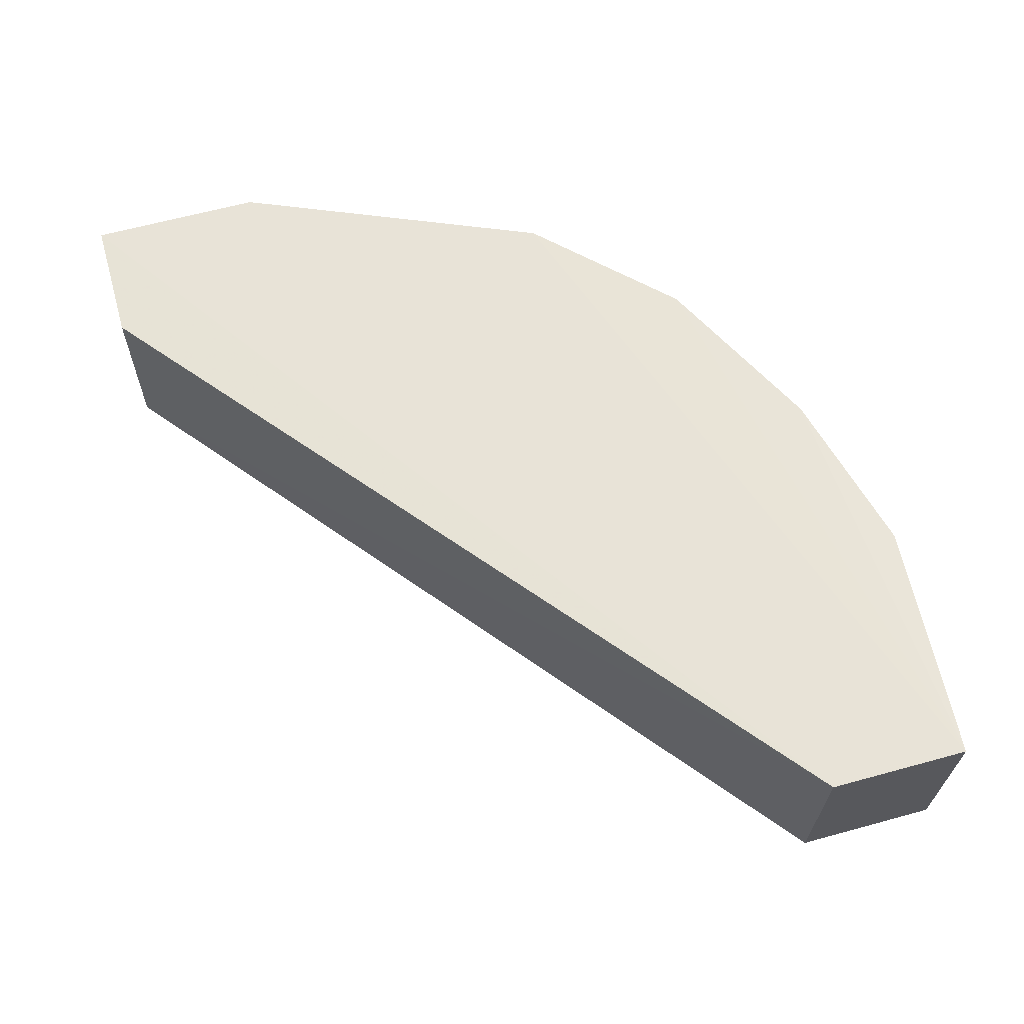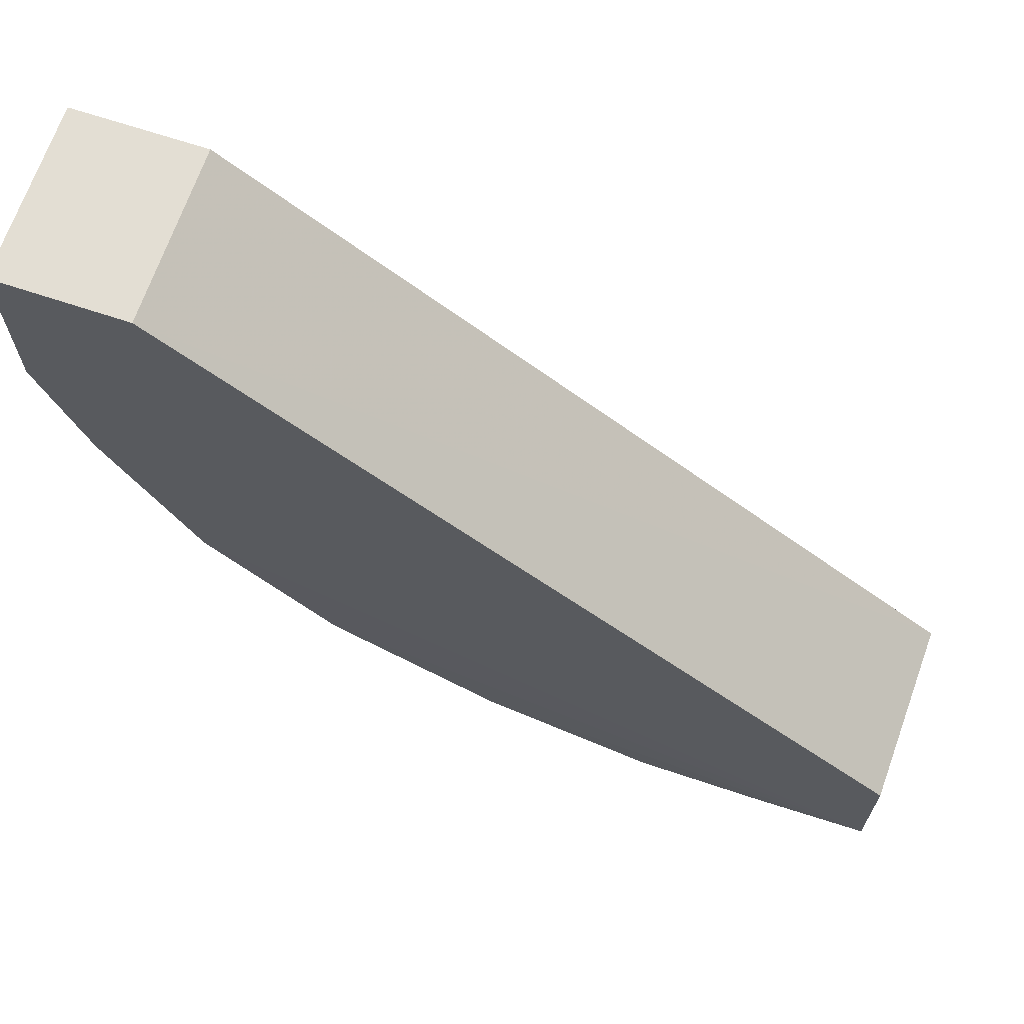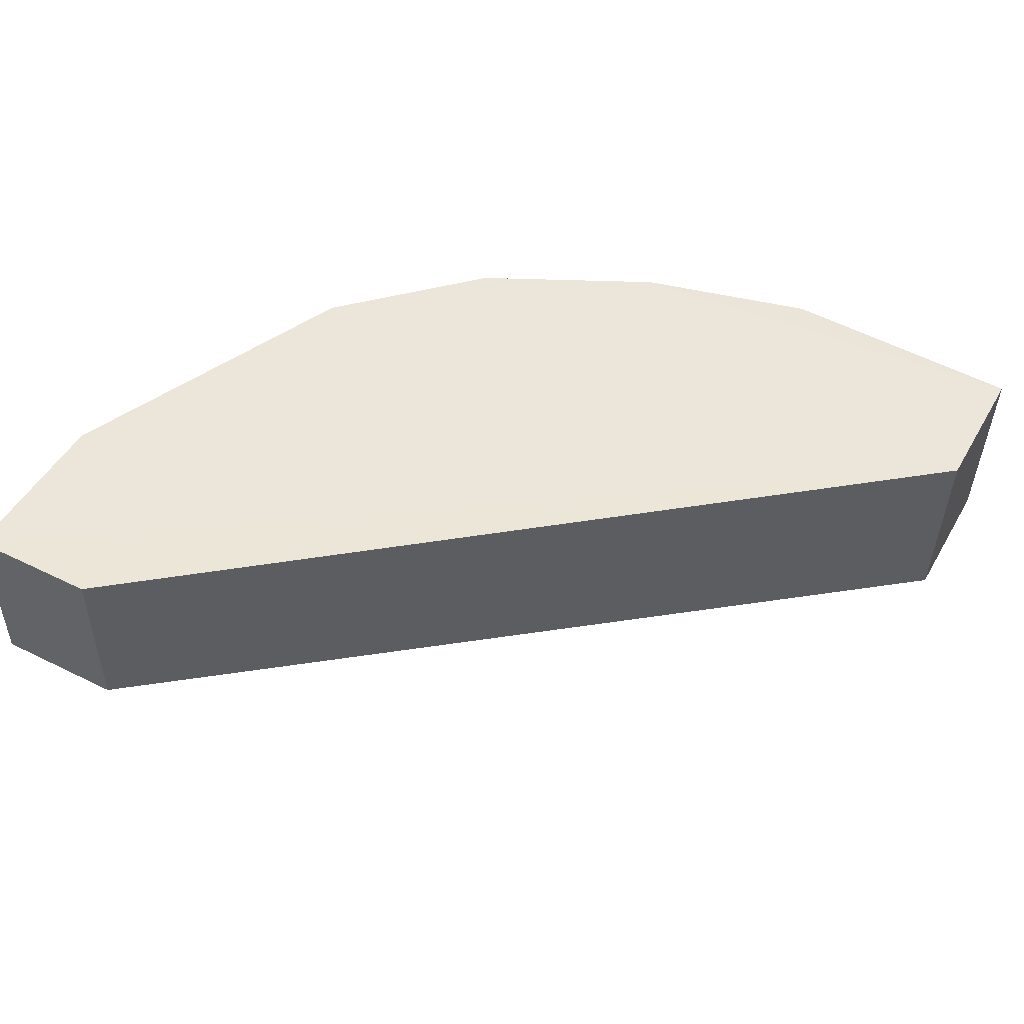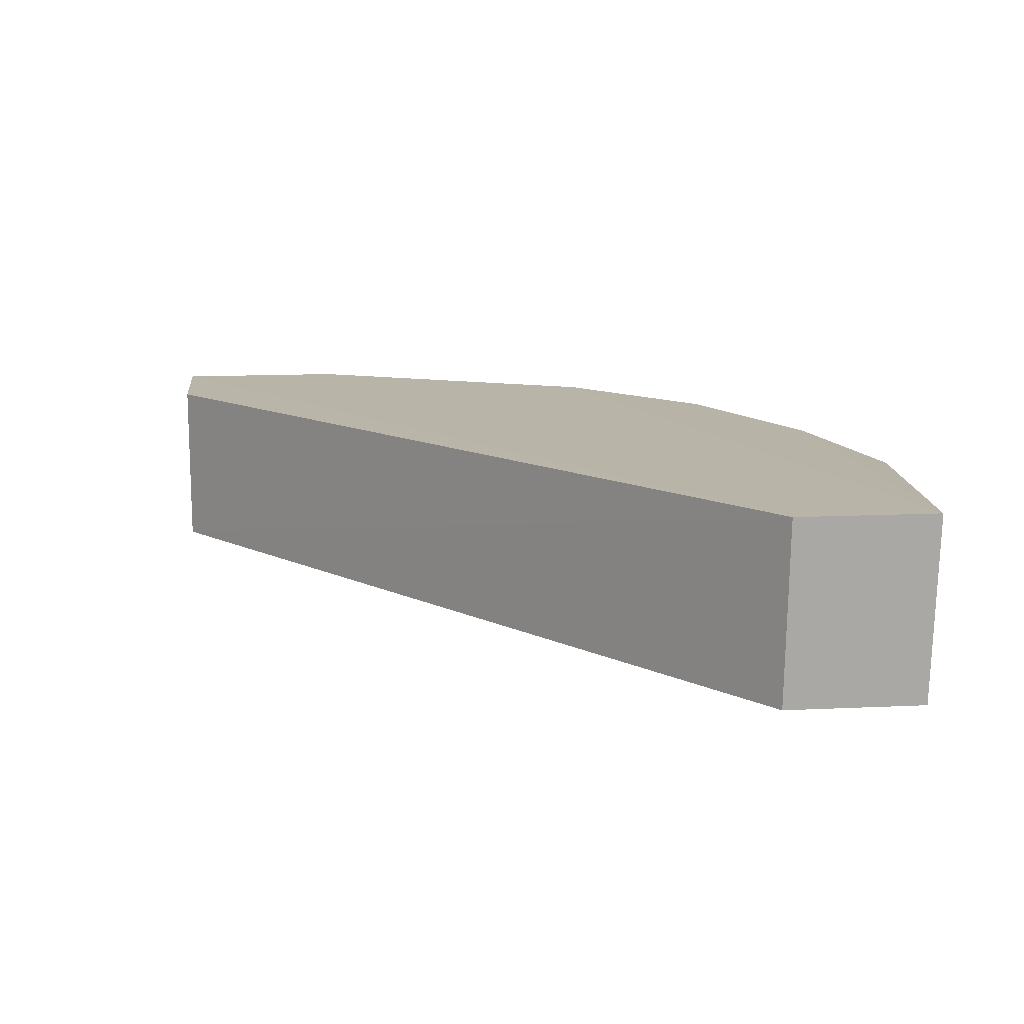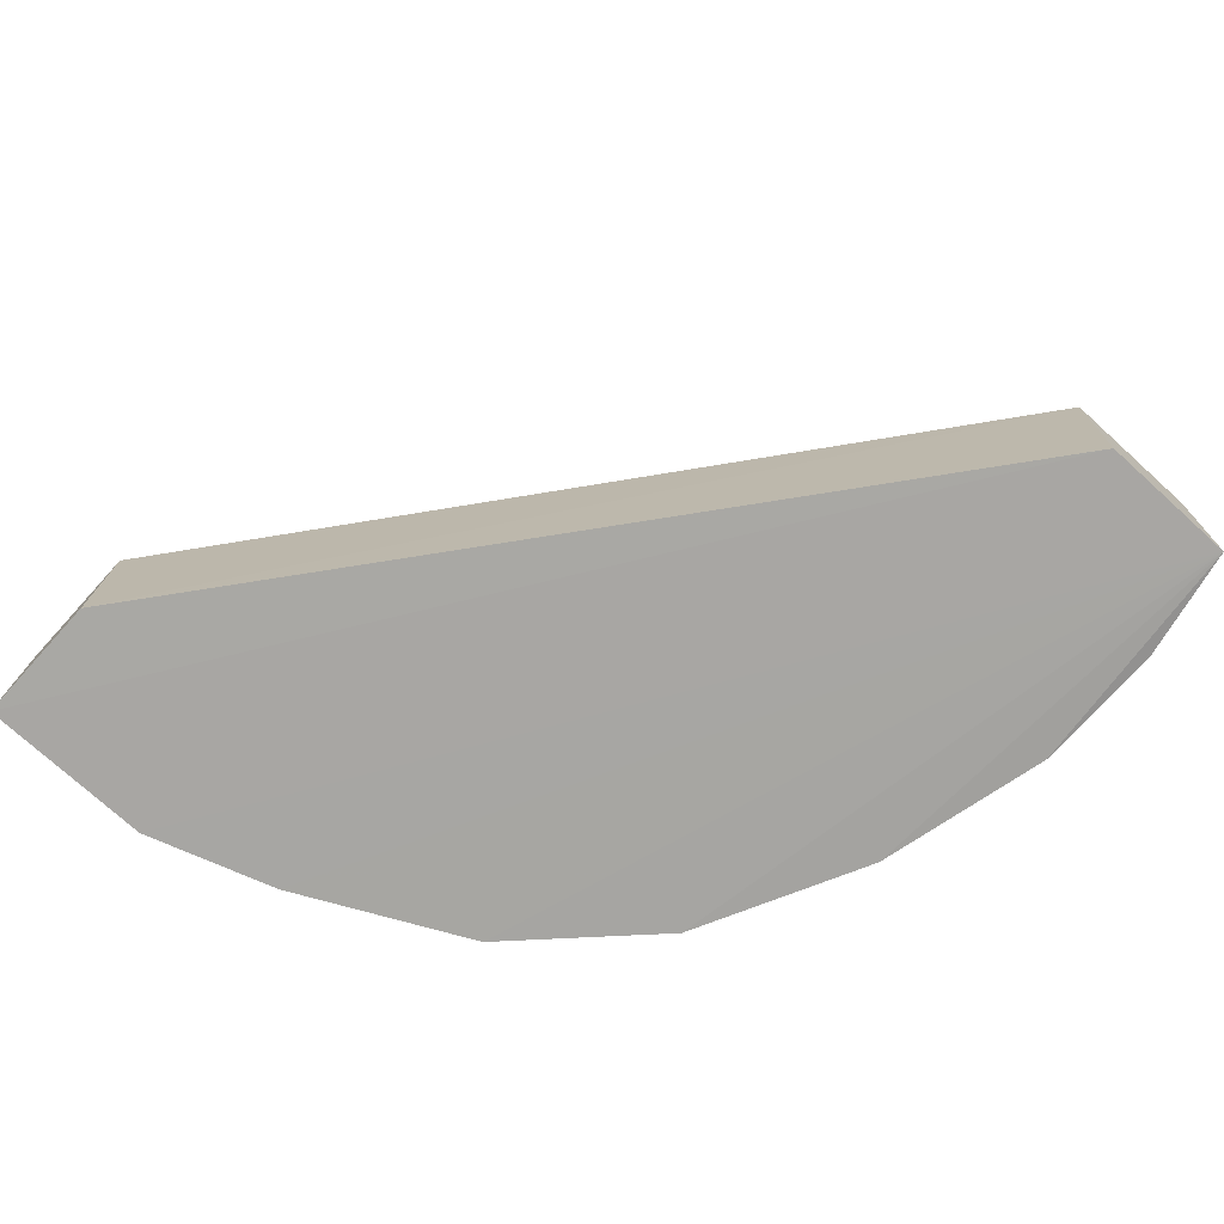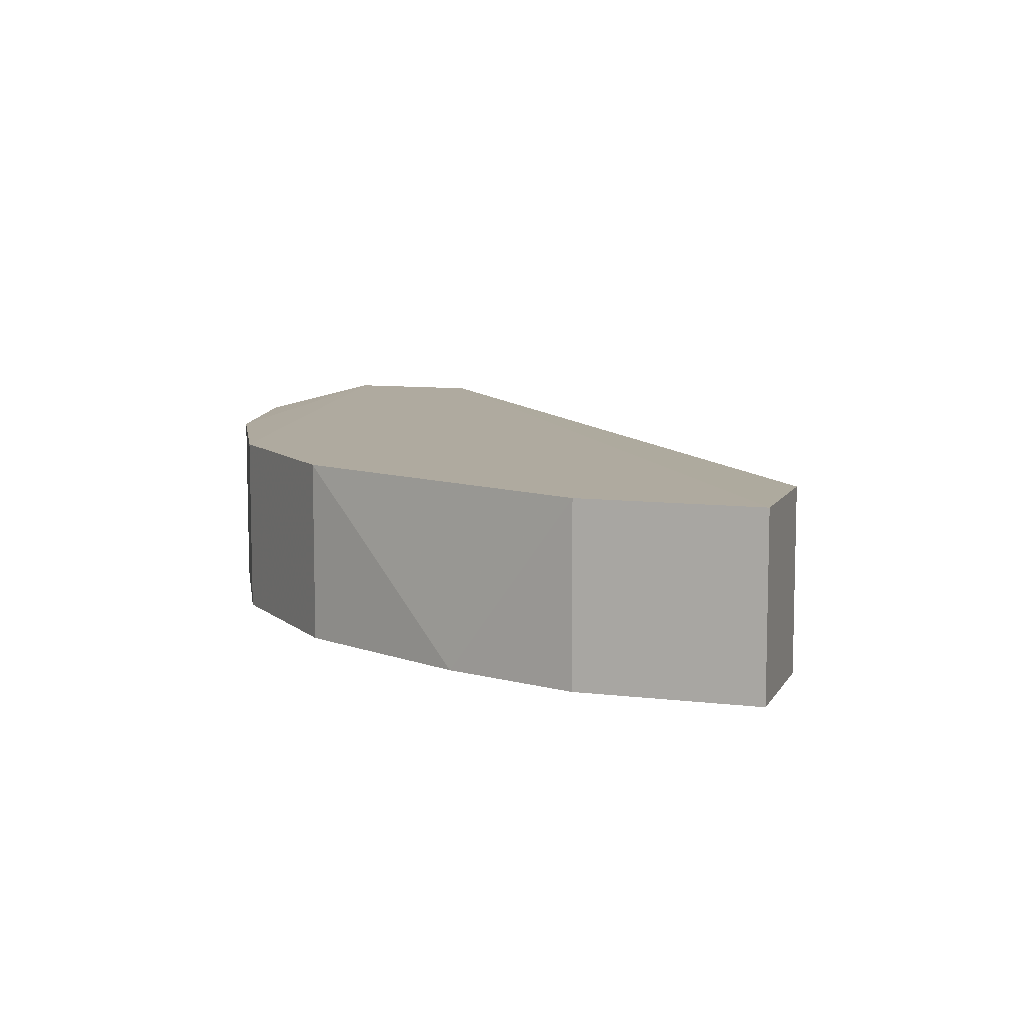
<metadata>
{"format":"obj","ext":"obj","renderer":"f3d","projection":"perspective","resolution":1024,"background":"white","views":[{"elev":62.3,"azim":-105.6,"up":"+Z"},{"elev":67.2,"azim":-161.4,"up":"+Y"},{"elev":48.8,"azim":-151.2,"up":"+Z"},{"elev":13.6,"azim":-96.0,"up":"+Z"},{"elev":-74.6,"azim":-132.2,"up":"+Z"},{"elev":9.0,"azim":108.1,"up":"+Z"}]}
</metadata>
<code>
v 0.2298 -0.2403 -0.01636
v 0.3342 -0.07316 0.02542
v 0.3342 -0.1149 0.02542
v 0.1284 -0.2461 0.02697
v 0.3029 -0.07316 -0.01636
v 0.1296 -0.2119 -0.01766
v 0.2715 -0.2194 0.02542
v 0.3238 -0.1463 -0.01636
v 0.1284 -0.2124 0.02697
v 0.3029 -0.07316 0.02542
v 0.1296 -0.2452 -0.01766
v 0.188 -0.2507 0.02542
v 0.3342 -0.07316 -0.01636
v 0.3029 -0.188 -0.01636
v 0.3029 -0.188 0.02542
v 0.188 -0.2507 -0.01636
v 0.2715 -0.2194 -0.01636
v 0.2298 -0.2403 0.02542
v 0.3342 -0.1149 -0.01636
v 0.1567 -0.2507 -0.01636
f 16 12 20
f 3 2 4
f 4 2 9
f 5 6 9
f 6 4 9
f 2 5 10
f 9 2 10
f 5 9 10
f 4 6 11
f 2 3 13
f 5 2 13
f 6 5 13
f 11 6 13
f 11 8 14
f 3 4 15
f 4 7 15
f 8 3 15
f 7 14 15
f 14 8 15
f 11 1 16
f 1 12 16
f 7 1 17
f 1 11 17
f 14 7 17
f 11 14 17
f 1 7 18
f 7 4 18
f 12 1 18
f 4 12 18
f 3 8 19
f 8 11 19
f 13 3 19
f 11 13 19
f 4 11 20
f 12 4 20
f 11 16 20

</code>
